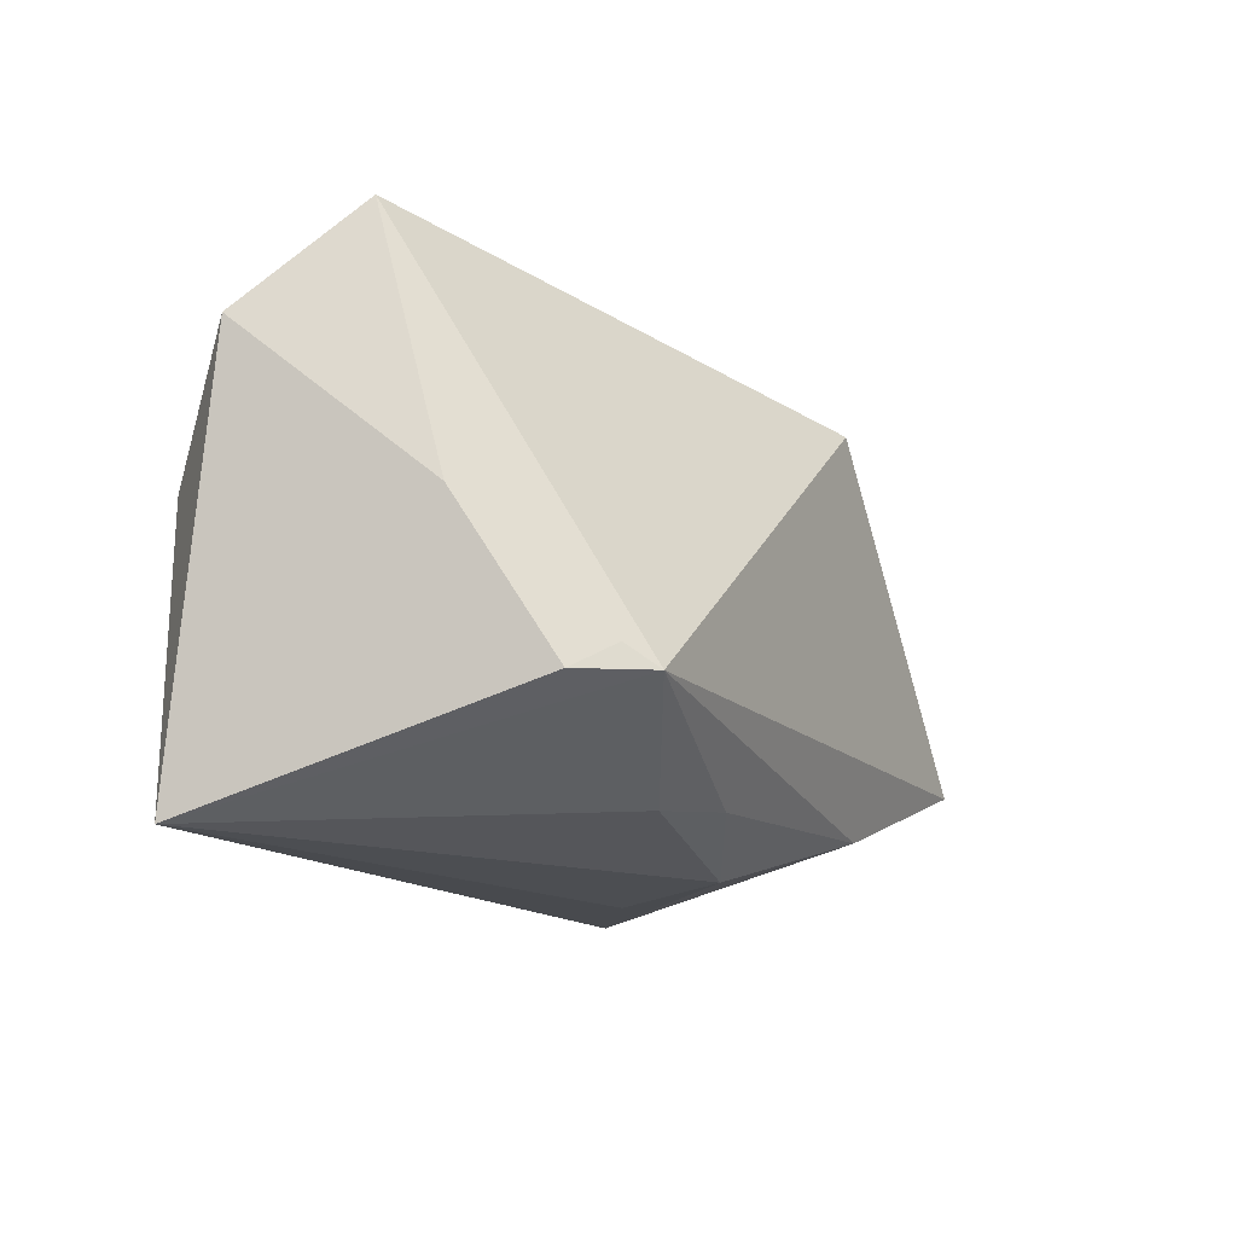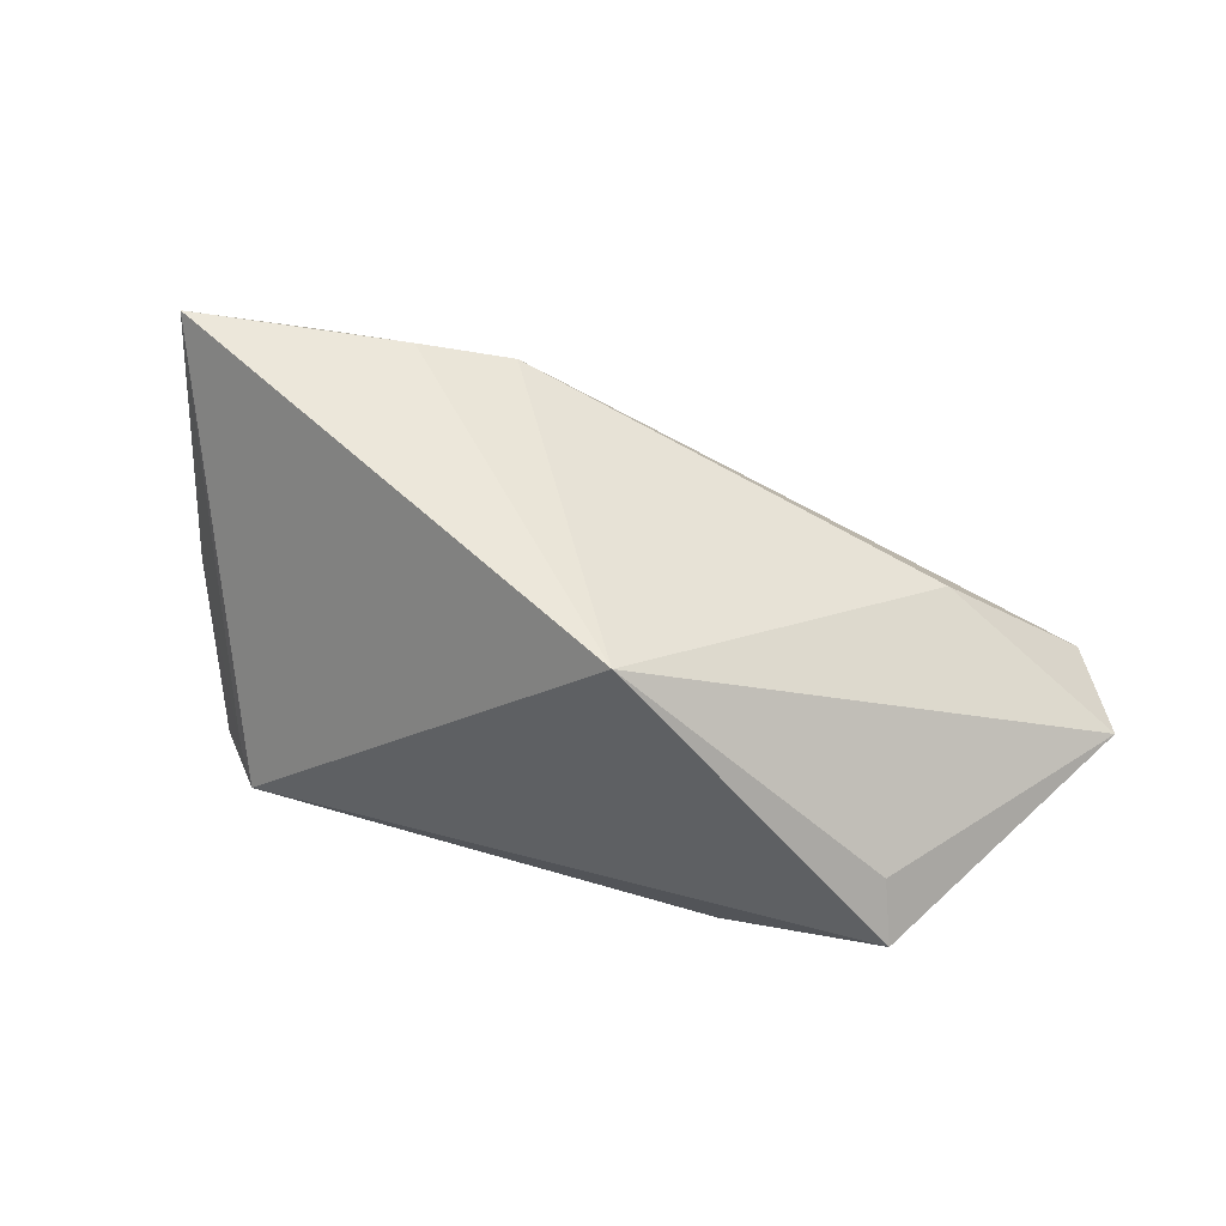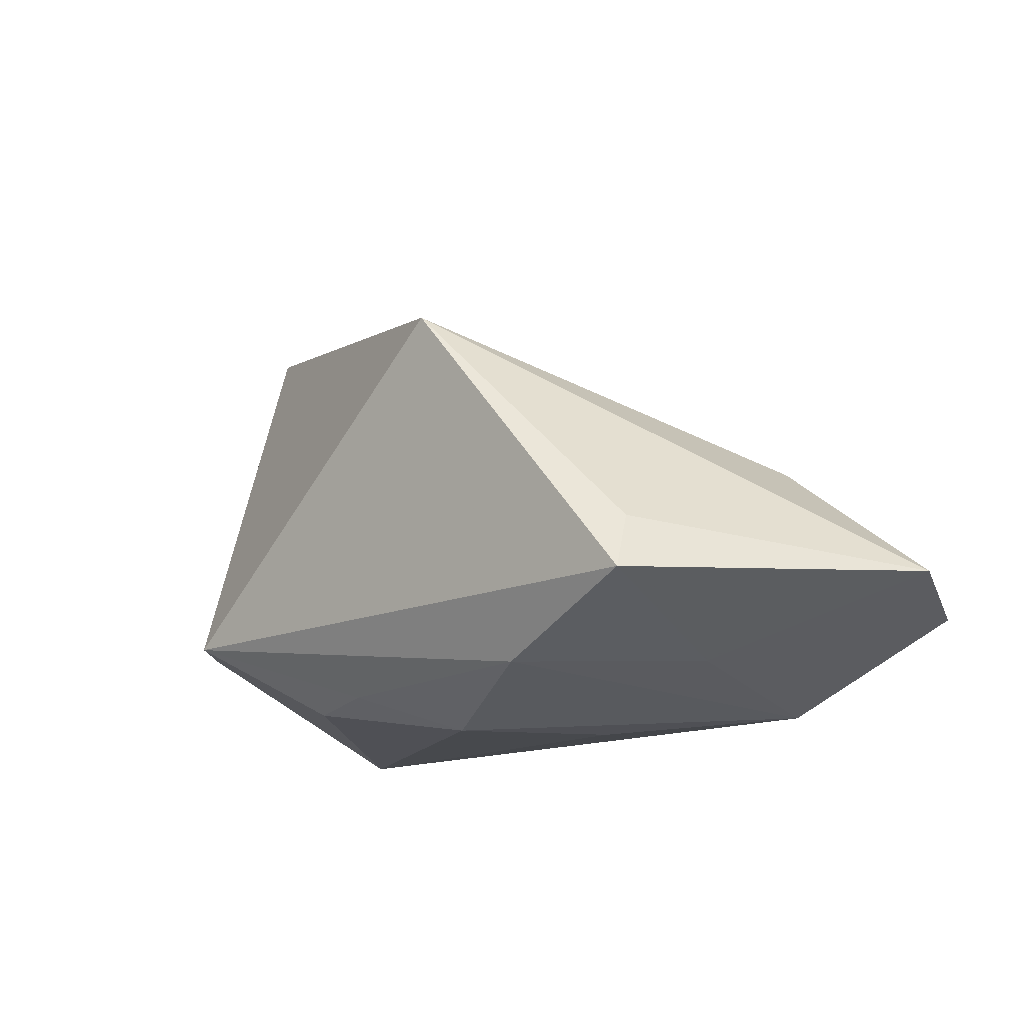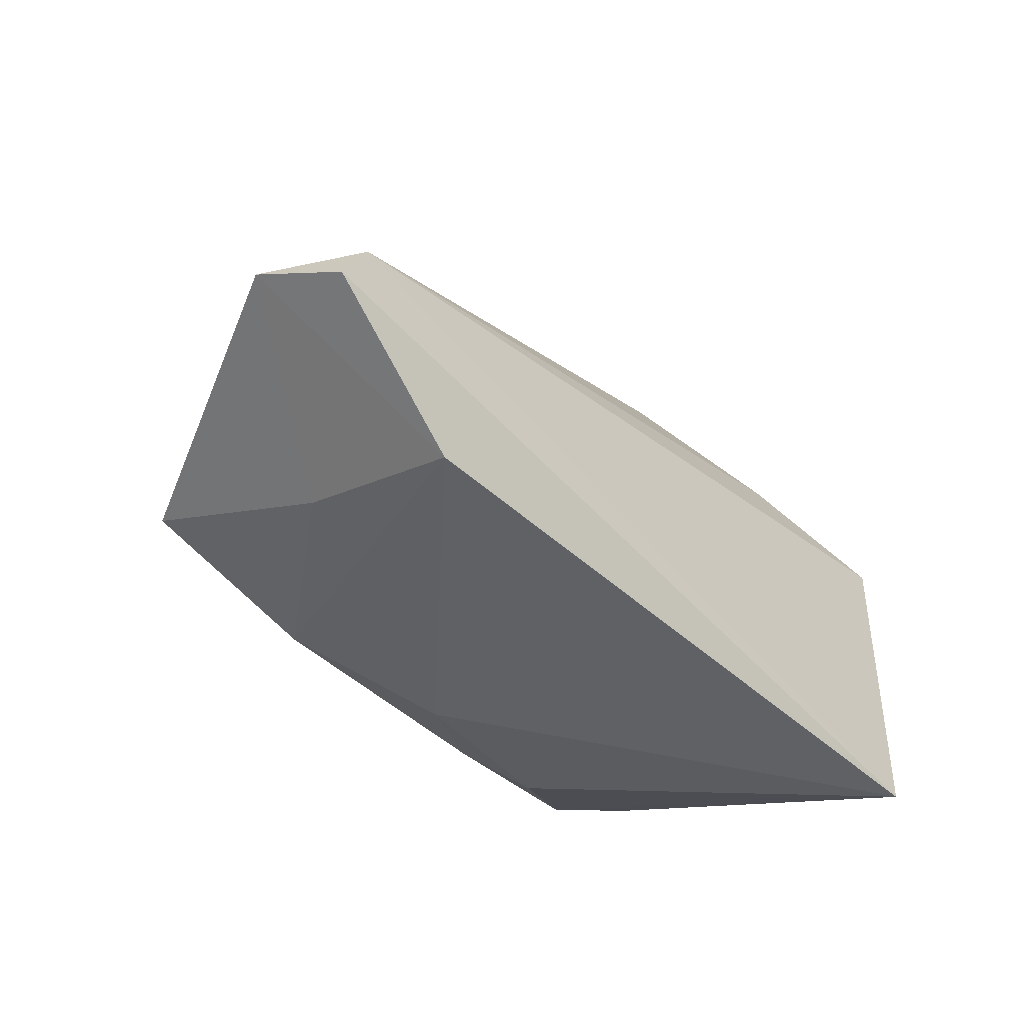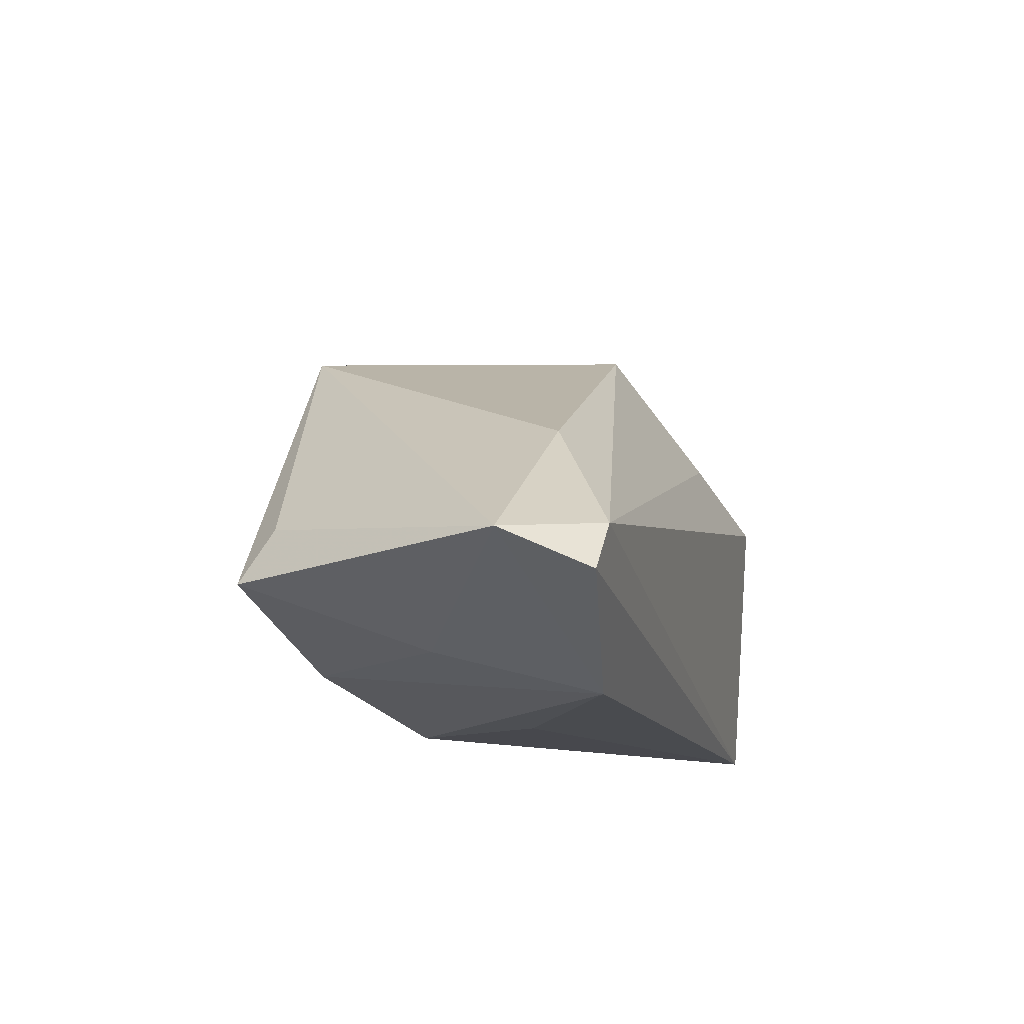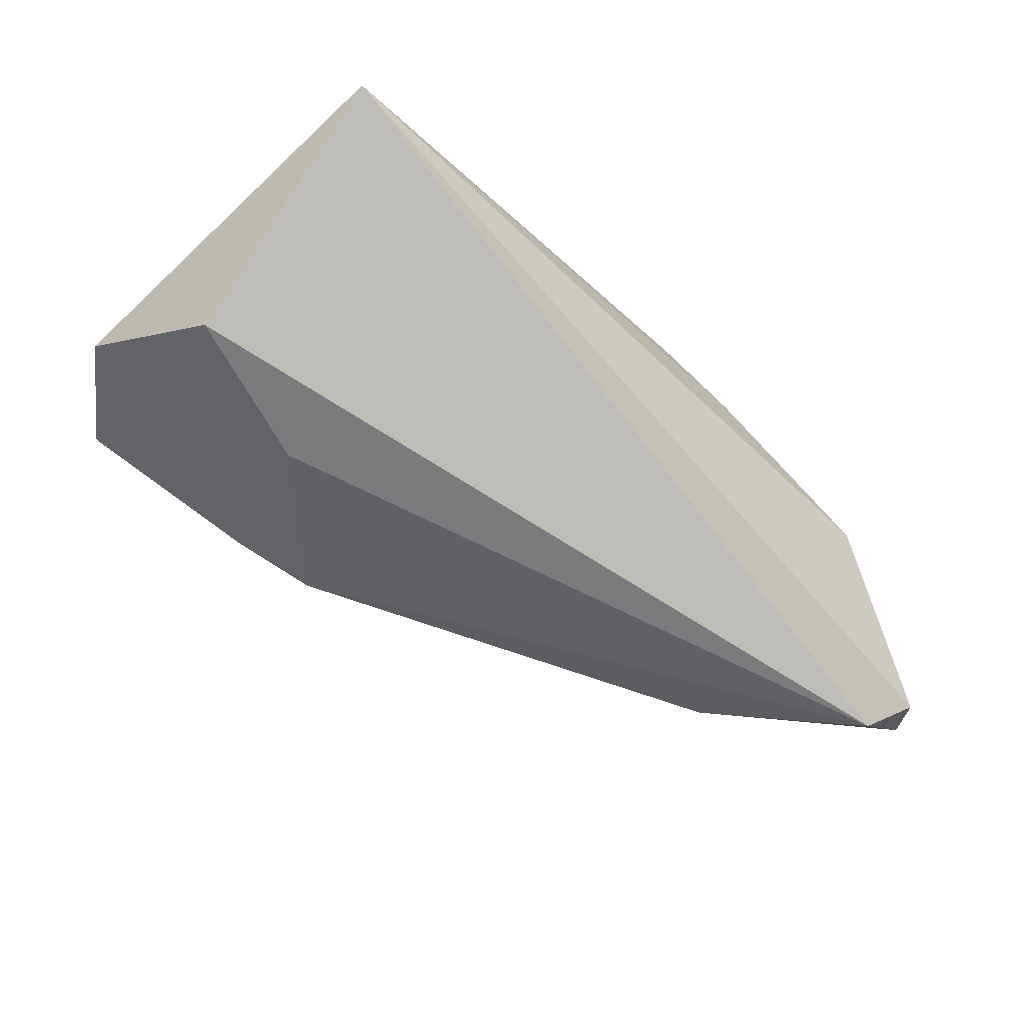
<metadata>
{"format":"obj","ext":"obj","renderer":"f3d","projection":"perspective","resolution":1024,"background":"white","views":[{"elev":-16.5,"azim":-60.8,"up":"+Y"},{"elev":47.4,"azim":19.9,"up":"+Y"},{"elev":-12.0,"azim":45.7,"up":"+Y"},{"elev":-45.6,"azim":133.2,"up":"+Y"},{"elev":-11.9,"azim":105.5,"up":"+Y"},{"elev":-79.8,"azim":-41.5,"up":"+Z"}]}
</metadata>
<code>
v -0.03107 0.03472 -0.004062
v 0.044 0.007812 -0.01474
v -0.03287 -0.009992 0.02417
v -0.0472 -0.02624 -0.02118
v -0.003358 -0.02131 0.02058
v -0.04311 0.005923 0.009772
v 0.04929 -0.01046 0.02514
v -0.04239 0.01044 -0.02461
v 0.06262 -0.01312 -0.02365
v -0.04521 0.03816 0.001879
v 0.01645 0.0271 0.02725
v 0.009706 -0.02624 0.01321
v -0.05266 0.02495 -0.01146
v -0.01386 -0.02279 0.01801
v -0.008892 0.03144 -0.0105
v -0.03017 -0.01272 0.02742
v 0.0472 -0.003395 0.02116
v 0.041 -0.02454 -0.01944
v 0.05979 -0.007429 -0.02461
v 0.02792 -0.01946 0.02179
v -0.03684 -0.01311 0.02009
v -0.01985 0.03417 -0.006155
v 0.04316 -0.01893 0.001748
v 0.01929 -0.02624 -0.004864
v 0.06709 -0.00854 -0.01314
v -0.02305 0.01711 -0.0205
f 10 16 11
f 13 8 4
f 4 6 13
f 13 6 10
f 14 16 4
f 4 12 14
f 7 11 16
f 3 16 10
f 10 6 3
f 8 13 15
f 24 12 4
f 4 18 24
f 24 18 12
f 25 11 17
f 17 7 25
f 11 7 17
f 23 18 25
f 25 7 23
f 5 14 12
f 16 14 5
f 21 3 6
f 21 6 4
f 16 3 21
f 4 16 21
f 1 13 10
f 25 18 9
f 9 18 4
f 25 9 19
f 4 8 19
f 19 9 4
f 20 23 7
f 20 5 12
f 12 18 20
f 18 23 20
f 20 7 16
f 16 5 20
f 22 15 13
f 13 1 22
f 22 1 10
f 10 11 22
f 11 15 22
f 2 11 25
f 25 19 2
f 2 15 11
f 2 19 15
f 8 15 26
f 26 19 8
f 15 19 26

</code>
